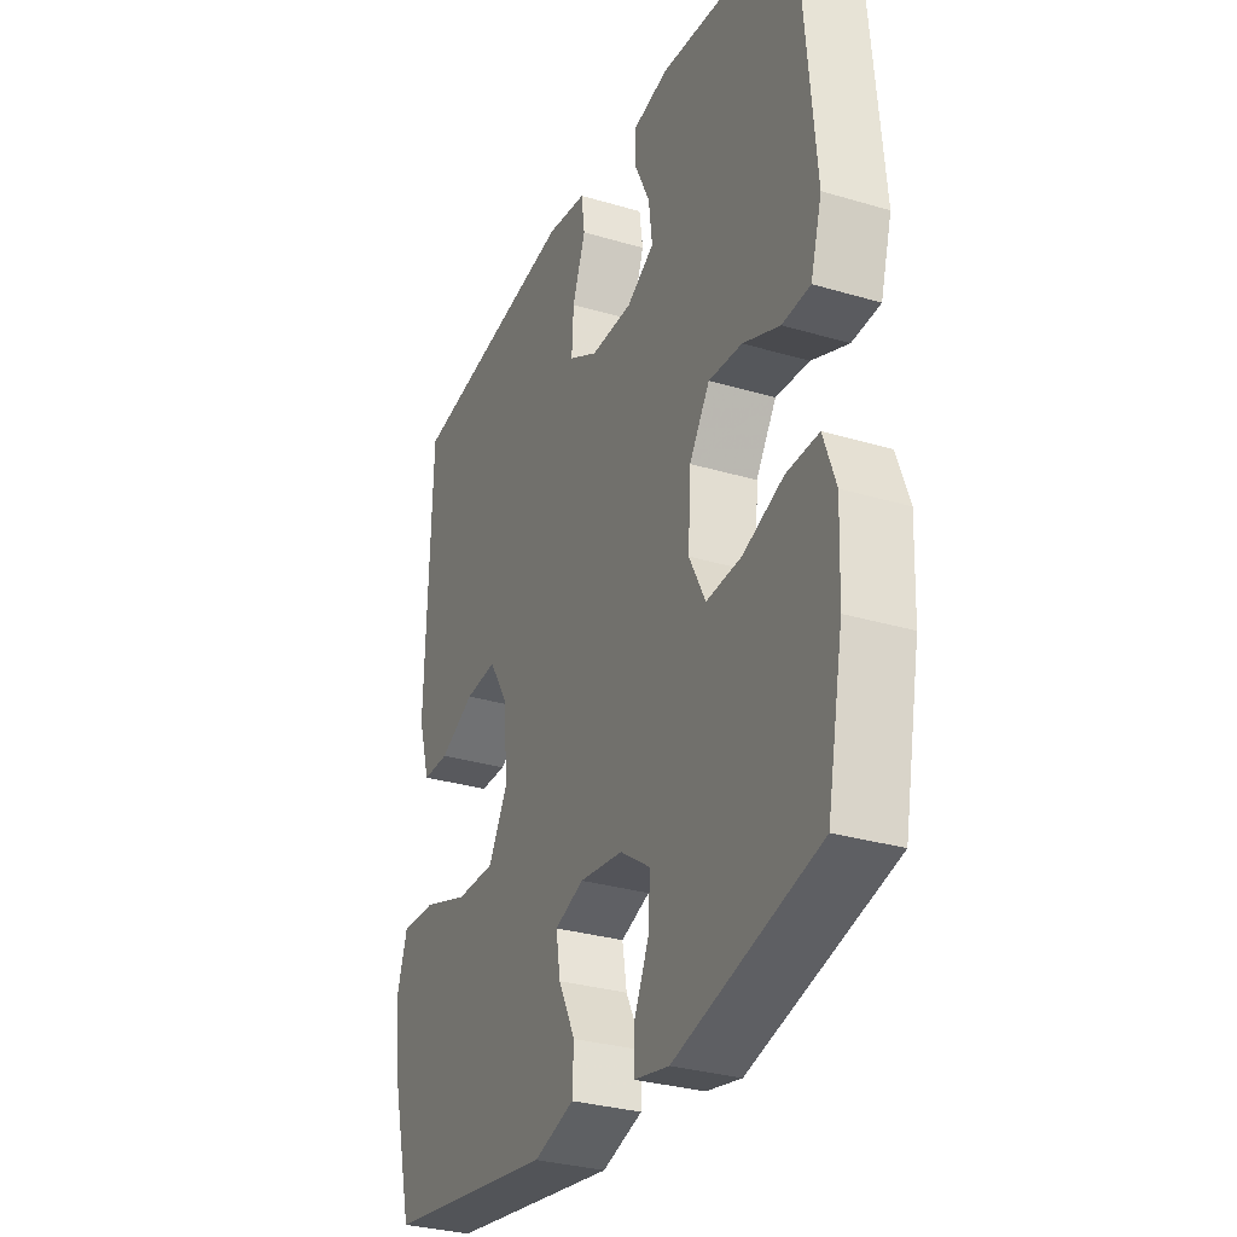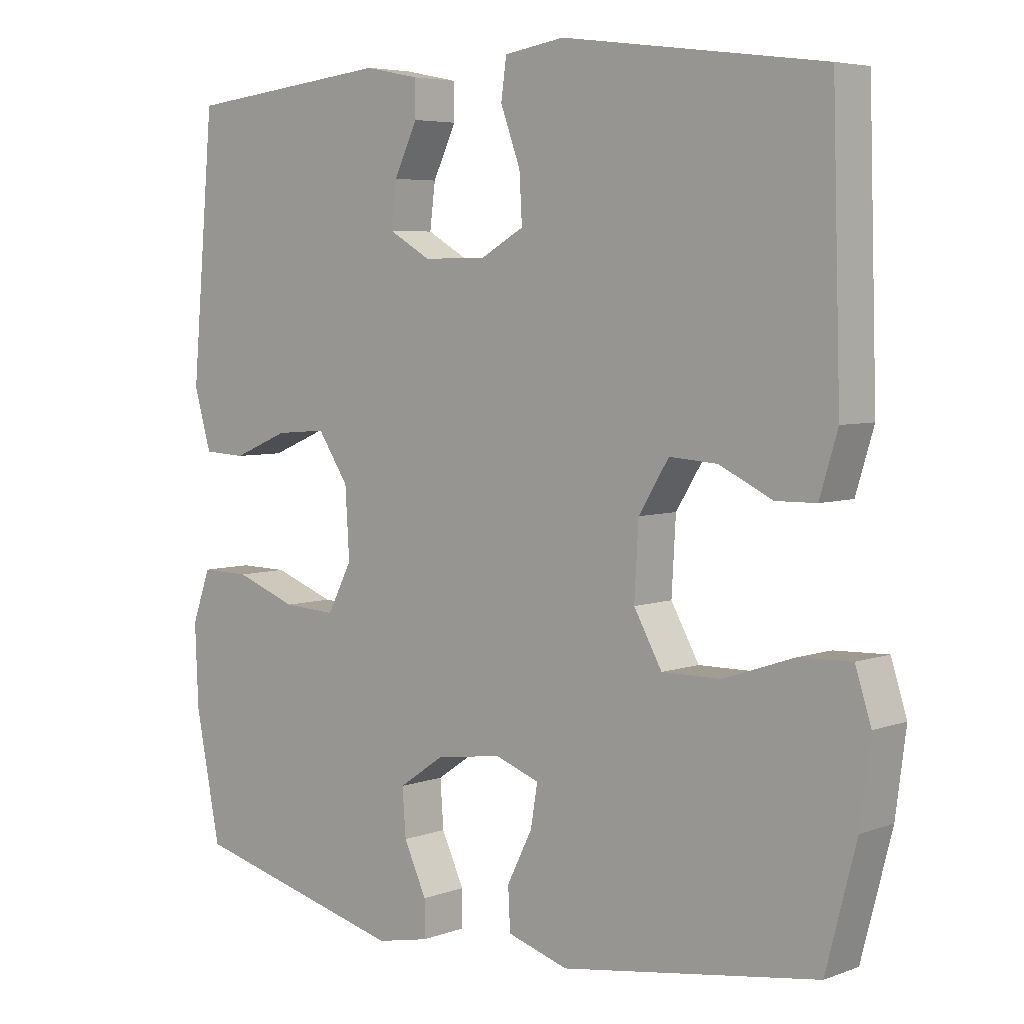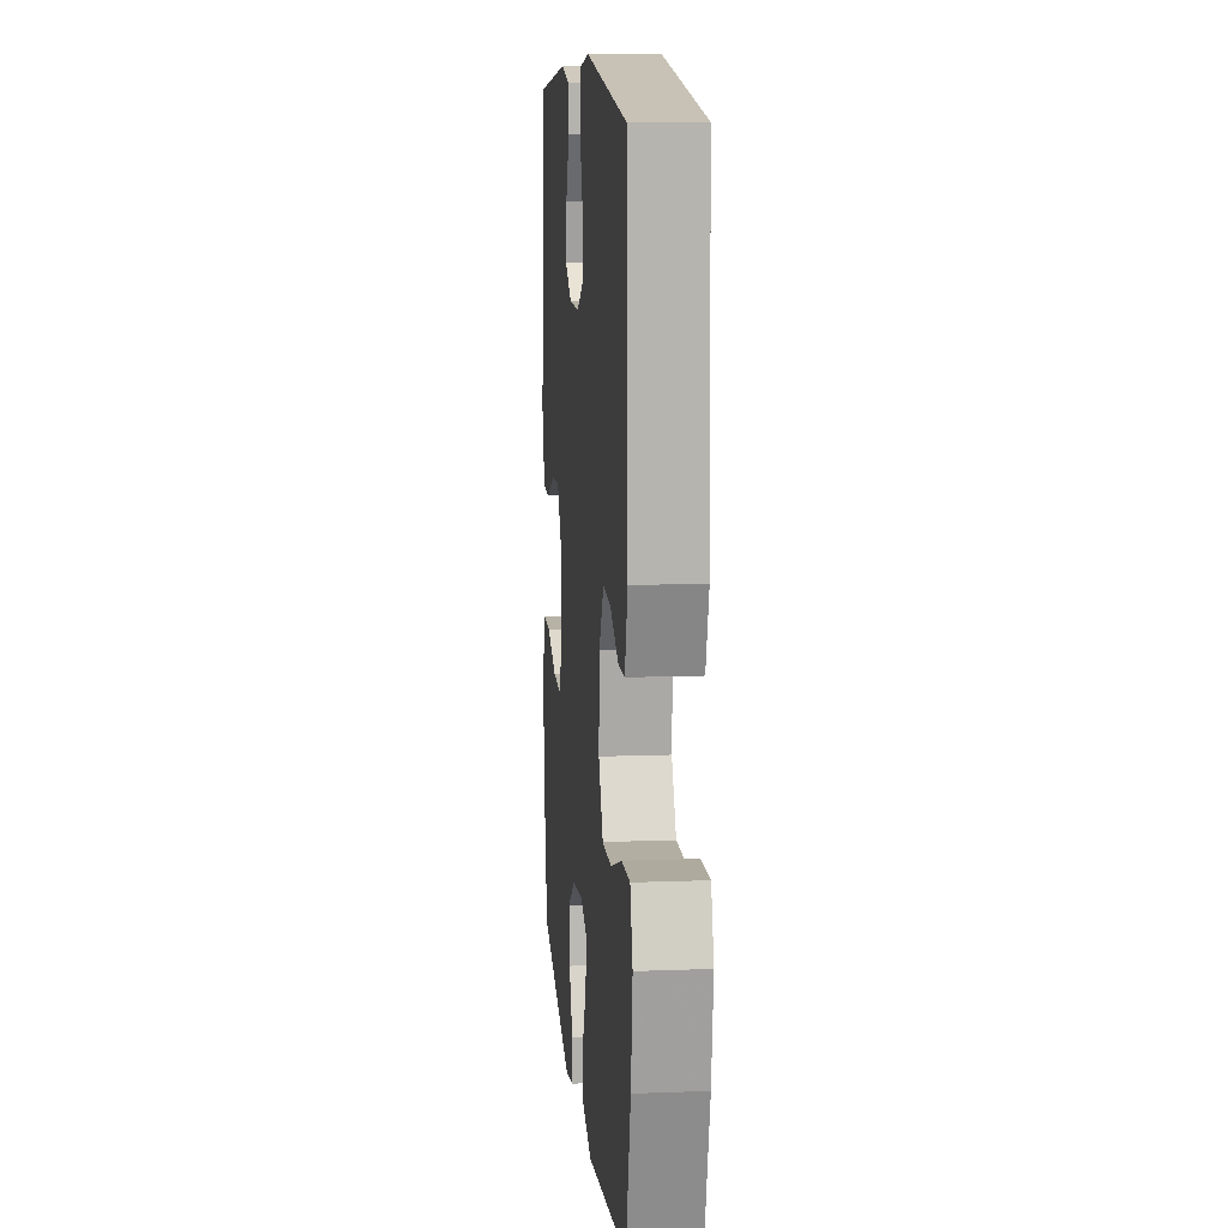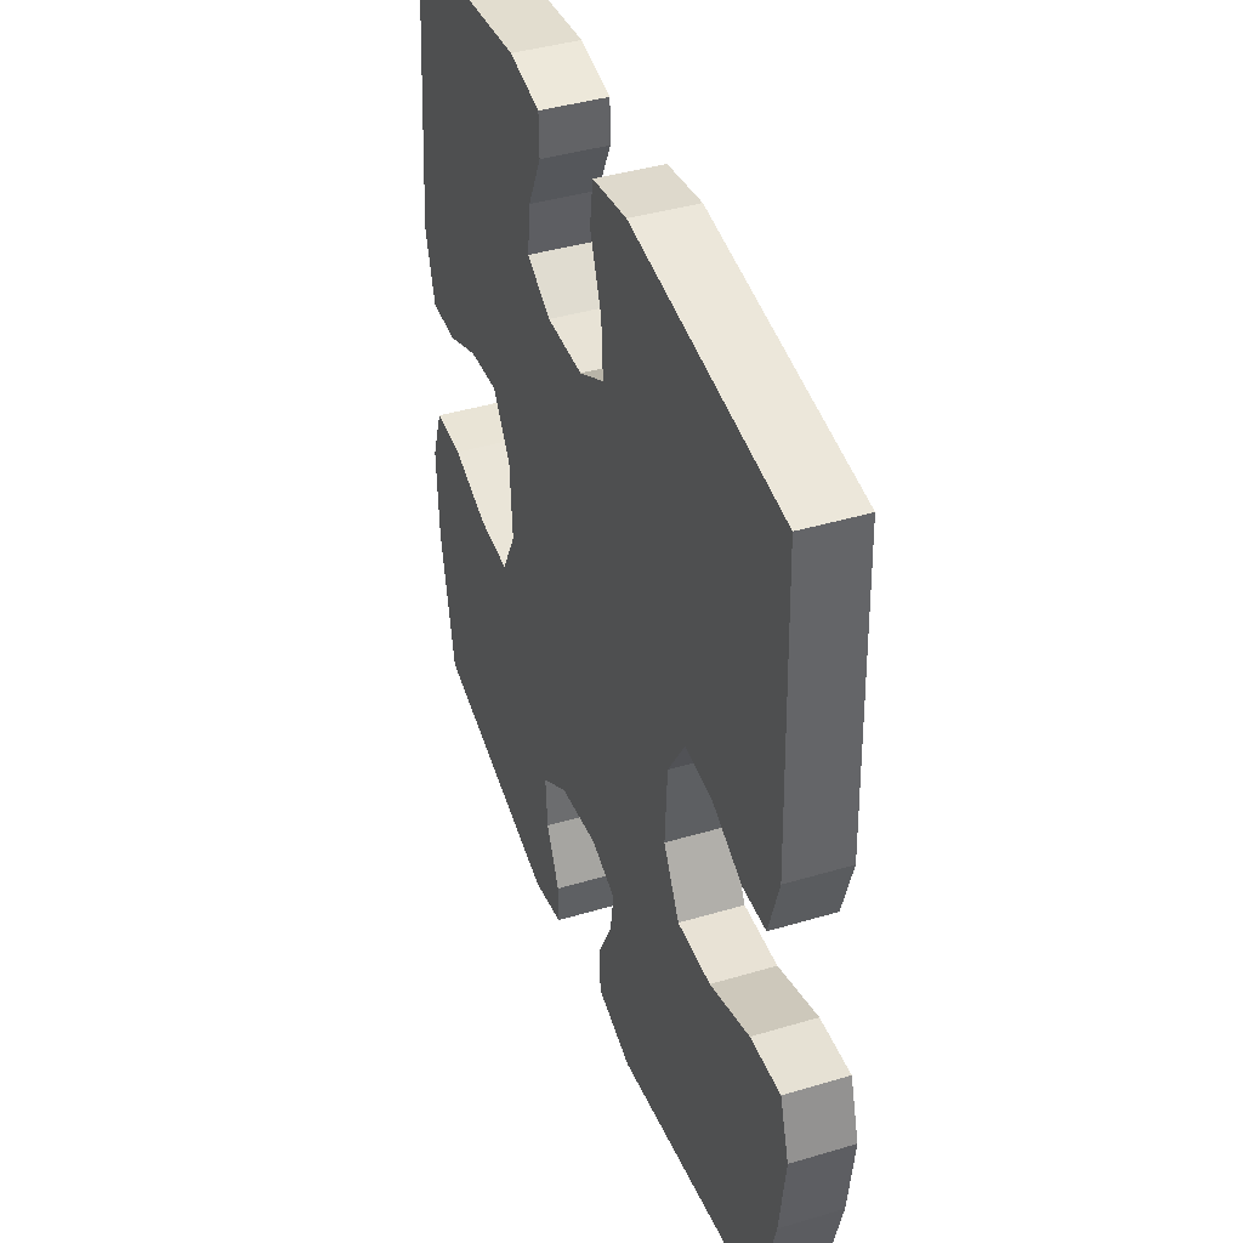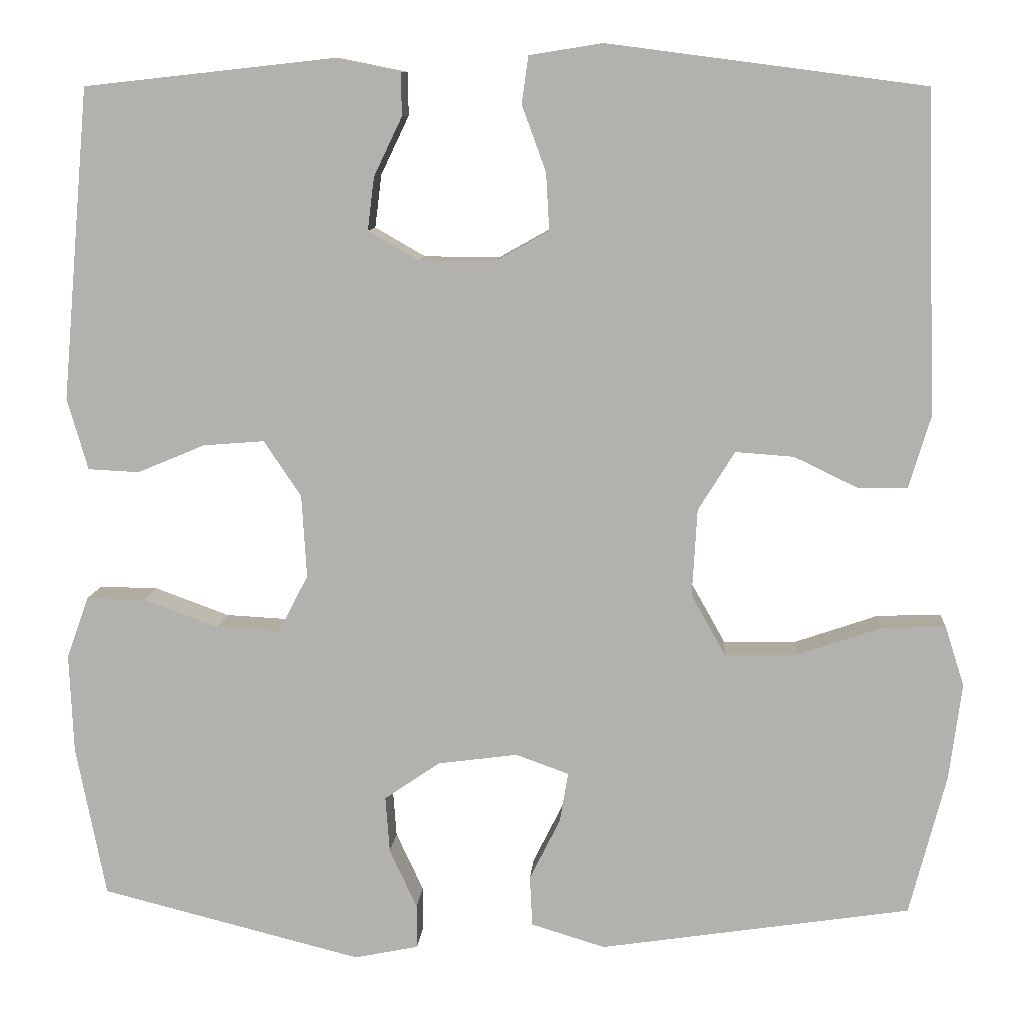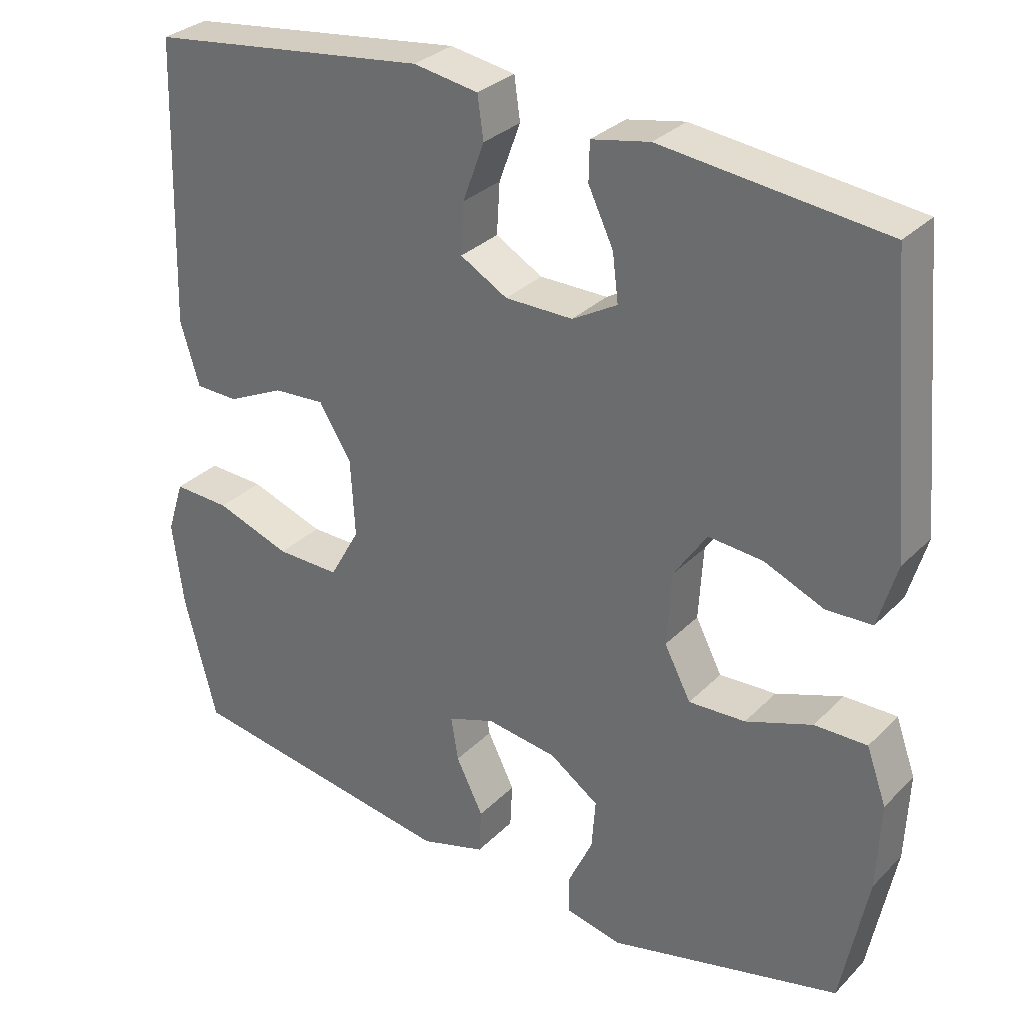
<metadata>
{"format":"obj","ext":"obj","renderer":"f3d","projection":"perspective","resolution":1024,"background":"white","views":[{"elev":-30.8,"azim":-113.1,"up":"+Z"},{"elev":5.3,"azim":41.7,"up":"+Z"},{"elev":11.5,"azim":84.7,"up":"+Z"},{"elev":41.6,"azim":70.2,"up":"+Z"},{"elev":9.8,"azim":4.3,"up":"+Z"},{"elev":30.9,"azim":-144.2,"up":"+Z"}]}
</metadata>
<code>
v 0.5 0.07 0.5
v 0.512 0.07 0.113
v 0.486 0.07 0.027
v 0.427 0.07 0.026
v 0.35 0.07 0.063
v 0.28 0.07 0.068
v 0.236 0.07 -0.003
v 0.23 0.07 -0.108
v 0.271 0.07 -0.181
v 0.357 0.07 -0.18
v 0.459 0.07 -0.145
v 0.536 0.07 -0.142
v 0.559 0.07 -0.214
v 0.544 0.07 -0.33
v 0.5 0.07 -0.5
v 0.126 0.07 -0.557
v 0.037 0.07 -0.53
v 0.034 0.07 -0.469
v 0.071 0.07 -0.395
v 0.081 0.07 -0.335
v 0.017 0.07 -0.312
v -0.079 0.07 -0.325
v -0.146 0.07 -0.371
v -0.141 0.07 -0.439
v -0.108 0.07 -0.51
v -0.108 0.07 -0.563
v -0.185 0.07 -0.579
v -0.5 0.07 -0.5
v -0.536 0.07 -0.317
v -0.541 0.07 -0.198
v -0.514 0.07 -0.123
v -0.443 0.07 -0.124
v -0.353 0.07 -0.157
v -0.276 0.07 -0.161
v -0.24 0.07 -0.092
v -0.246 0.07 0.008
v -0.291 0.07 0.075
v -0.365 0.07 0.069
v -0.446 0.07 0.035
v -0.508 0.07 0.038
v -0.533 0.07 0.124
v -0.5 0.07 0.5
v -0.199 0.07 0.533
v -0.12 0.07 0.517
v -0.119 0.07 0.465
v -0.153 0.07 0.394
v -0.161 0.07 0.33
v -0.1 0.07 0.295
v -0.008 0.07 0.295
v 0.056 0.07 0.331
v 0.052 0.07 0.4
v 0.023 0.07 0.479
v 0.031 0.07 0.536
v 0.119 0.07 0.55
v 0.5 0 0.5
v 0.512 0 0.113
v 0.486 0 0.027
v 0.427 0 0.026
v 0.35 0 0.063
v 0.28 0 0.068
v 0.236 0 -0.003
v 0.23 0 -0.108
v 0.271 0 -0.181
v 0.357 0 -0.18
v 0.459 0 -0.145
v 0.536 0 -0.142
v 0.559 0 -0.214
v 0.544 0 -0.33
v 0.5 0 -0.5
v 0.126 0 -0.557
v 0.037 0 -0.53
v 0.034 0 -0.469
v 0.071 0 -0.395
v 0.081 0 -0.335
v 0.017 0 -0.312
v -0.079 0 -0.325
v -0.146 0 -0.371
v -0.141 0 -0.439
v -0.108 0 -0.51
v -0.108 0 -0.563
v -0.185 0 -0.579
v -0.5 0 -0.5
v -0.536 0 -0.317
v -0.541 0 -0.198
v -0.514 0 -0.123
v -0.443 0 -0.124
v -0.353 0 -0.157
v -0.276 0 -0.161
v -0.24 0 -0.092
v -0.246 0 0.008
v -0.291 0 0.075
v -0.365 0 0.069
v -0.446 0 0.035
v -0.508 0 0.038
v -0.533 0 0.124
v -0.5 0 0.5
v -0.199 0 0.533
v -0.12 0 0.517
v -0.119 0 0.465
v -0.153 0 0.394
v -0.161 0 0.33
v -0.1 0 0.295
v -0.008 0 0.295
v 0.056 0 0.331
v 0.052 0 0.4
v 0.023 0 0.479
v 0.031 0 0.536
v 0.119 0 0.55
f 51 52 53 54
f 50 51 54 1
f 49 50 1 2
f 48 49 2 3
f 43 44 45 46
f 43 46 47
f 42 43 47
f 41 42 47 48
f 38 39 40 41
f 37 38 41 48
f 30 31 32 33
f 30 33 34
f 29 30 34
f 28 29 34
f 27 28 34
f 24 25 26 27
f 23 24 27 34
f 22 23 34 35
f 16 17 18 19
f 16 19 20
f 15 16 20
f 14 15 20
f 13 14 20 21
f 10 11 12 13
f 9 10 13 21
f 48 3 4 5
f 48 5 6
f 36 37 48 6
f 35 36 6 7
f 22 35 7 8
f 8 9 21 22
f 108 107 106 105
f 55 108 105 104
f 56 55 104 103
f 57 56 103 102
f 100 99 98 97
f 101 100 97
f 101 97 96
f 102 101 96 95
f 95 94 93 92
f 102 95 92 91
f 87 86 85 84
f 88 87 84
f 88 84 83
f 88 83 82
f 88 82 81
f 81 80 79 78
f 88 81 78 77
f 89 88 77 76
f 73 72 71 70
f 74 73 70
f 74 70 69
f 74 69 68
f 75 74 68 67
f 67 66 65 64
f 75 67 64 63
f 59 58 57 102
f 60 59 102
f 60 102 91 90
f 61 60 90 89
f 62 61 89 76
f 76 75 63 62
f 1 55 56 2
f 2 56 57 3
f 3 57 58 4
f 4 58 59 5
f 5 59 60 6
f 6 60 61 7
f 7 61 62 8
f 8 62 63 9
f 9 63 64 10
f 10 64 65 11
f 11 65 66 12
f 12 66 67 13
f 13 67 68 14
f 14 68 69 15
f 15 69 70 16
f 16 70 71 17
f 17 71 72 18
f 18 72 73 19
f 19 73 74 20
f 20 74 75 21
f 21 75 76 22
f 22 76 77 23
f 23 77 78 24
f 24 78 79 25
f 25 79 80 26
f 26 80 81 27
f 27 81 82 28
f 28 82 83 29
f 29 83 84 30
f 30 84 85 31
f 31 85 86 32
f 32 86 87 33
f 33 87 88 34
f 34 88 89 35
f 35 89 90 36
f 36 90 91 37
f 37 91 92 38
f 38 92 93 39
f 39 93 94 40
f 40 94 95 41
f 41 95 96 42
f 42 96 97 43
f 43 97 98 44
f 44 98 99 45
f 45 99 100 46
f 46 100 101 47
f 47 101 102 48
f 48 102 103 49
f 49 103 104 50
f 50 104 105 51
f 51 105 106 52
f 52 106 107 53
f 53 107 108 54
f 54 108 55 1

</code>
